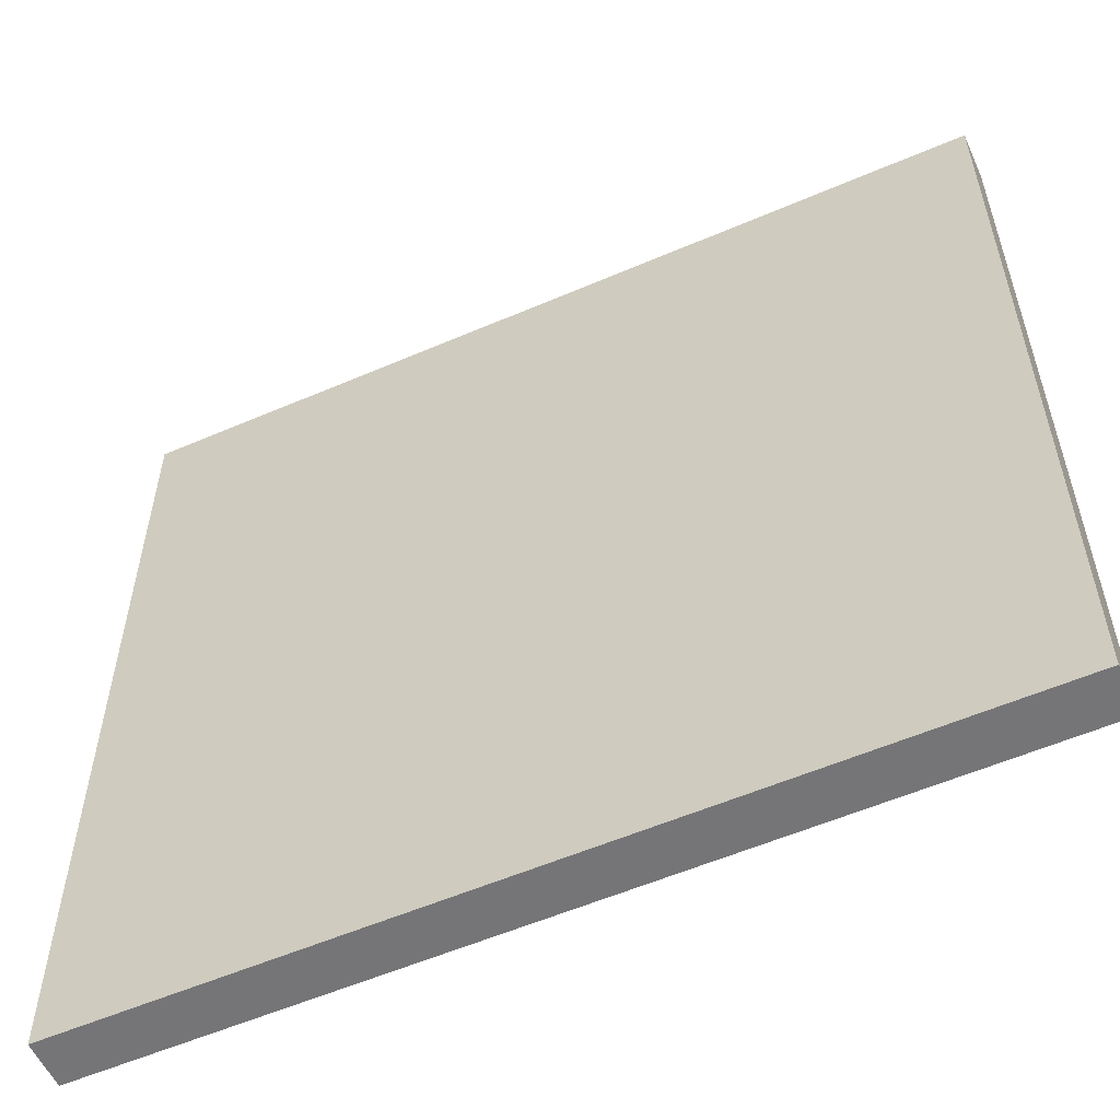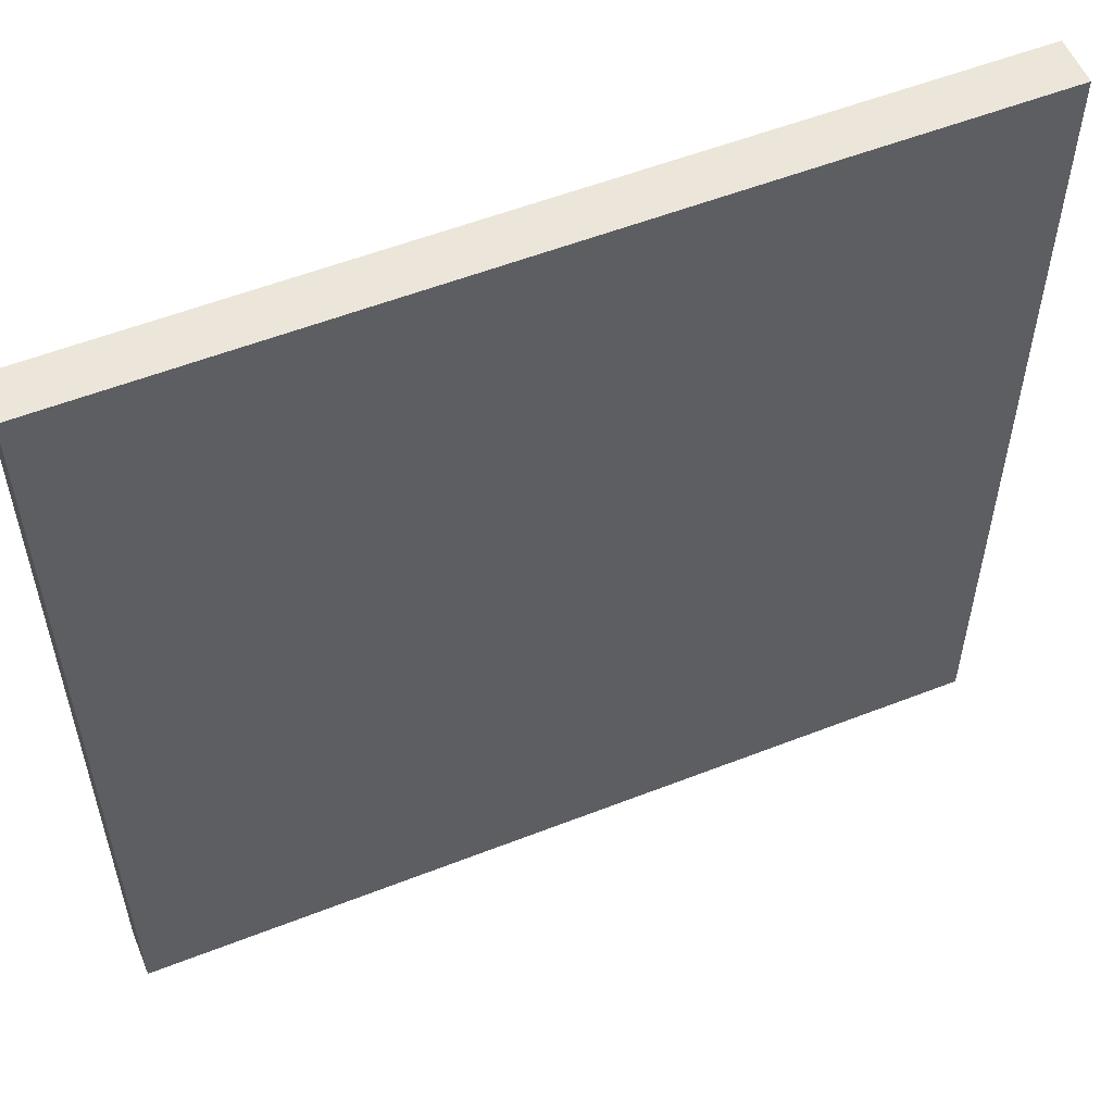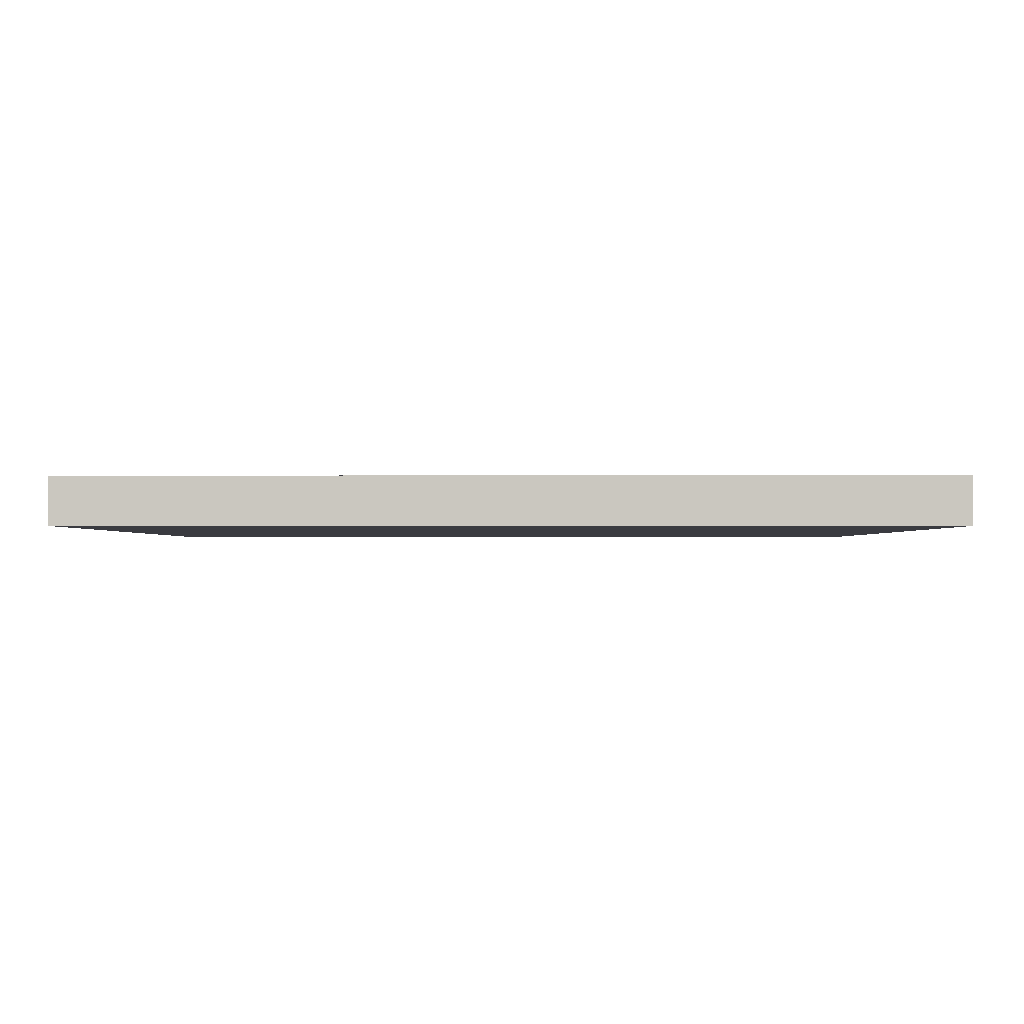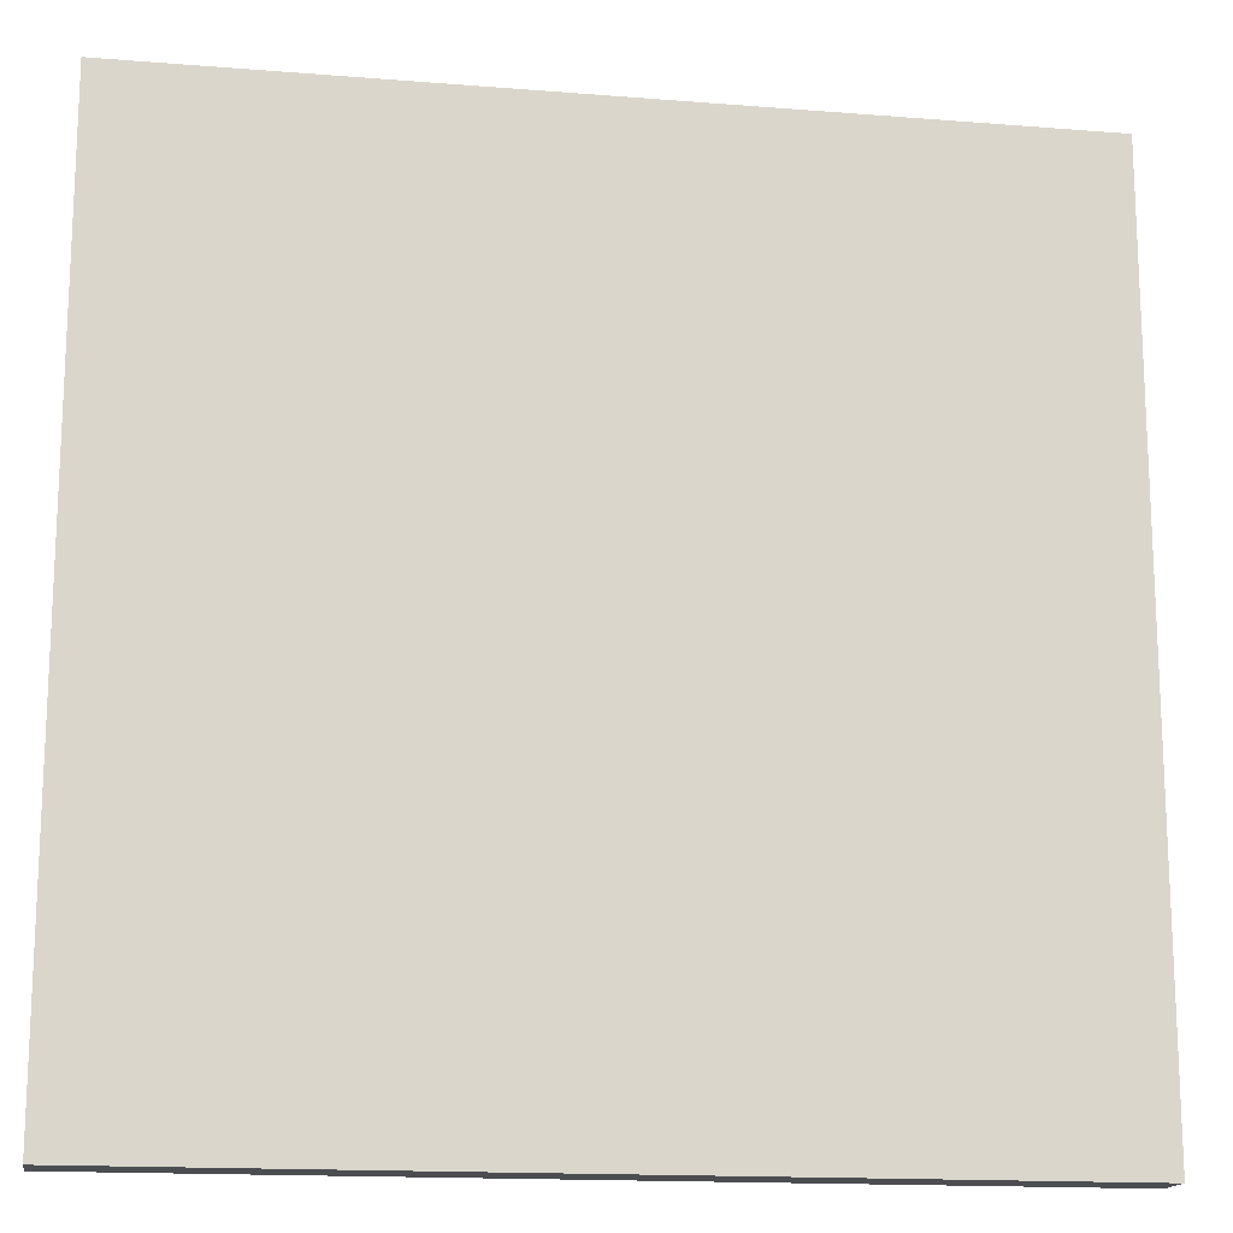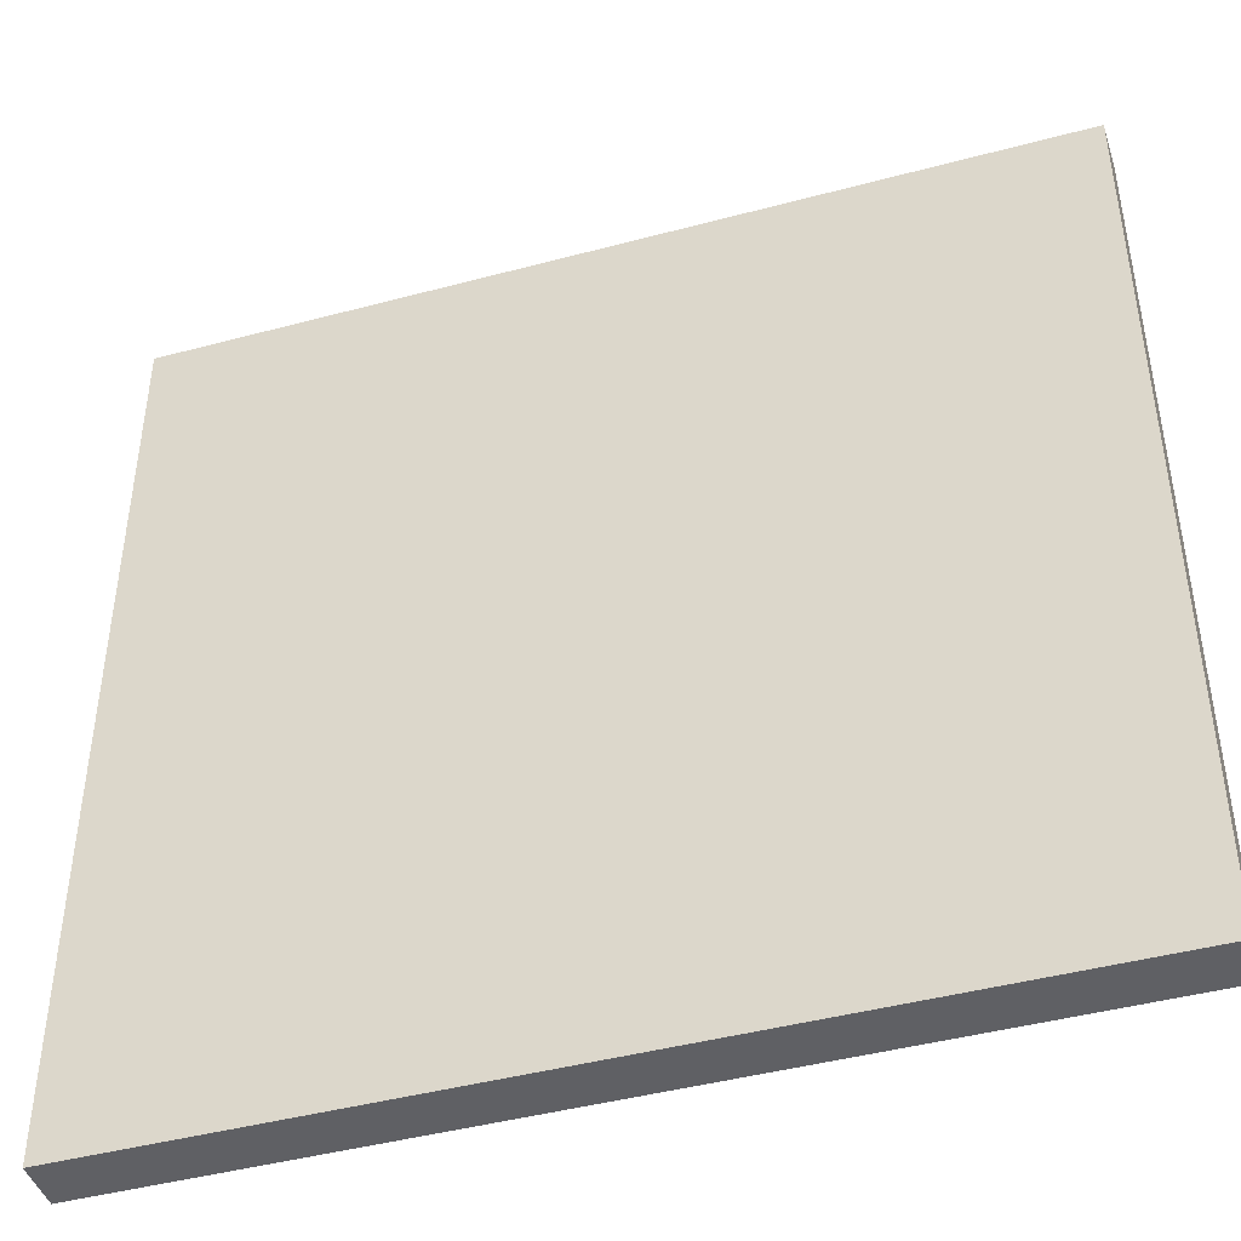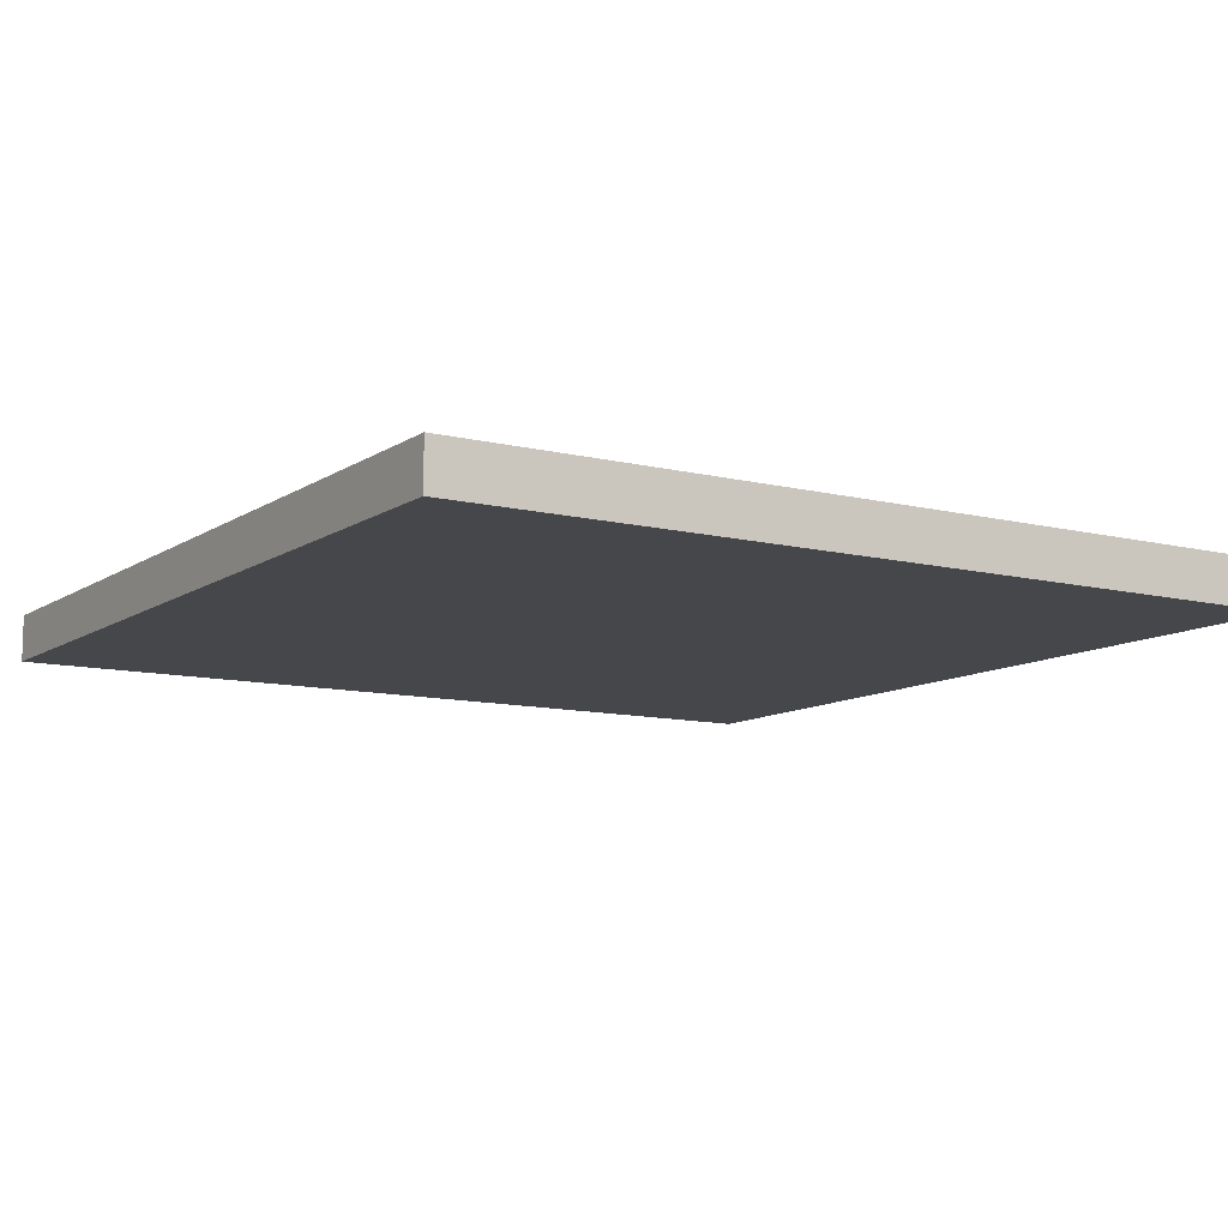
<metadata>
{"format":"obj","ext":"obj","renderer":"f3d","projection":"perspective","resolution":1024,"background":"white","views":[{"elev":-56.6,"azim":24.2,"up":"+Y"},{"elev":55.4,"azim":157.6,"up":"+Y"},{"elev":-1.4,"azim":90.2,"up":"+Z"},{"elev":-15.8,"azim":-9.5,"up":"+Y"},{"elev":-44.2,"azim":17.4,"up":"+Y"},{"elev":-10.4,"azim":147.9,"up":"+Z"}]}
</metadata>
<code>
v -1336 1456 176.2
v -1336 -1164 319.2
v -1336 1456 319.2
v -1336 -1164 176.2
v 1284 -1164 319.2
v 1284 -1164 176.2
v 1284 1456 319.2
v 1284 1456 176.2
g
f 1 2 3
f 4 5 2
f 6 7 5
f 8 3 7
f 8 4 1
f 3 5 7
f 1 4 2
f 4 6 5
f 6 8 7
f 8 1 3
f 8 6 4
f 3 2 5

</code>
